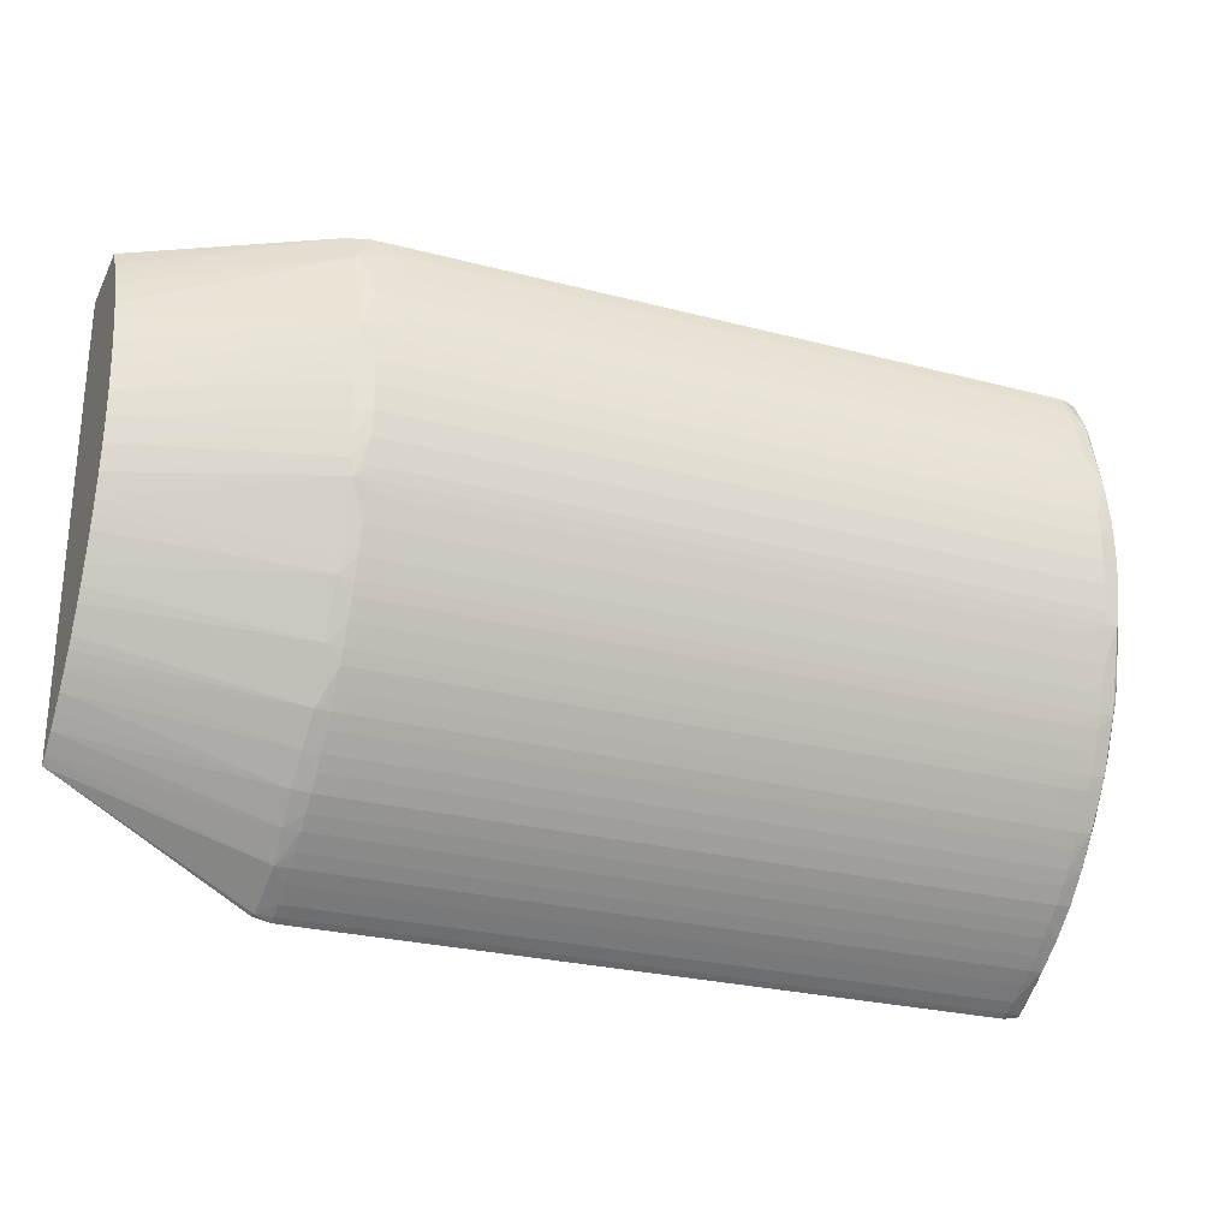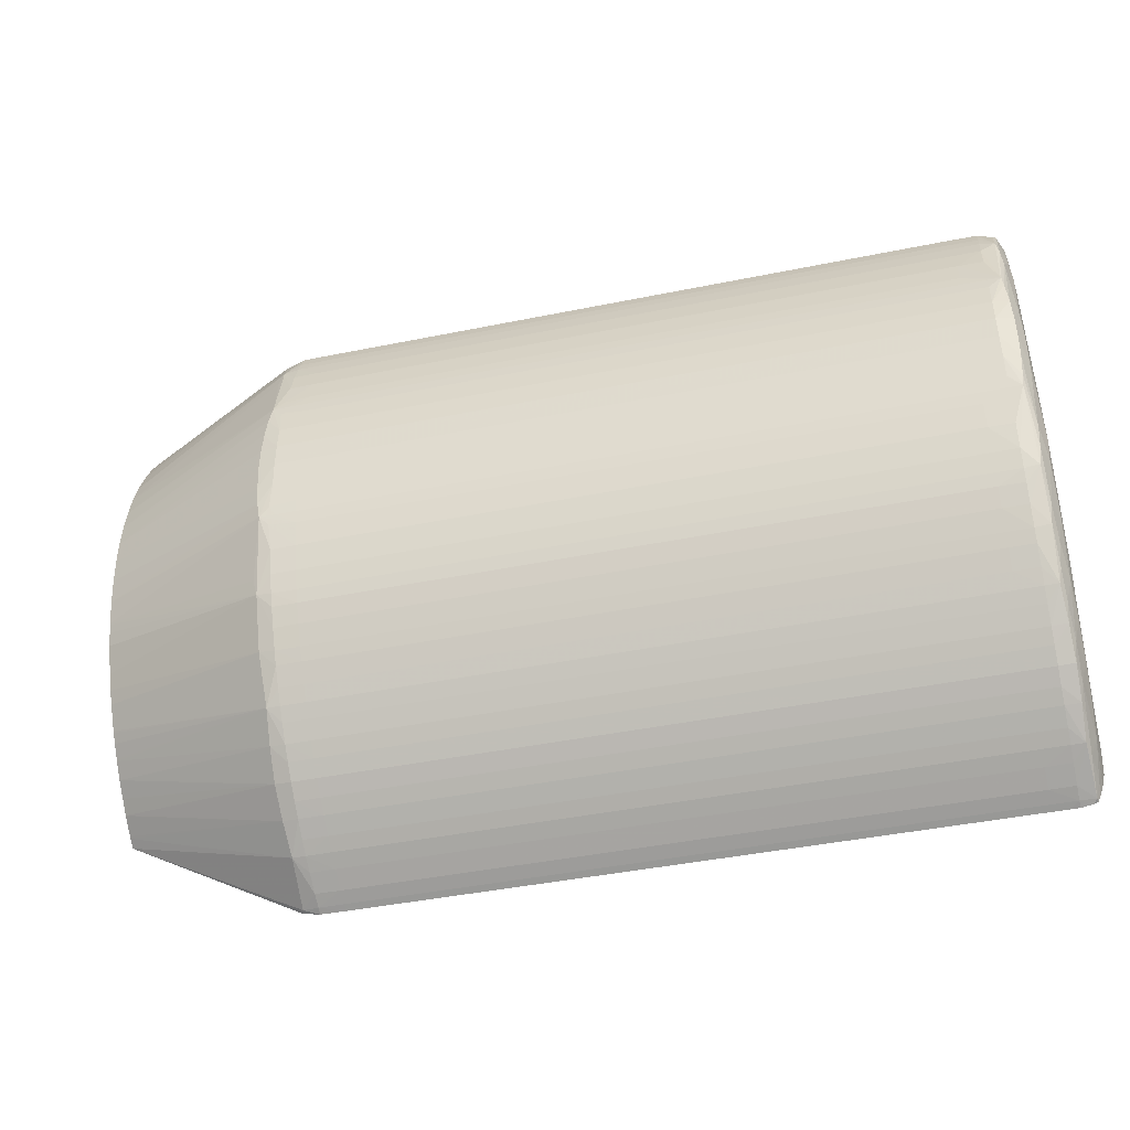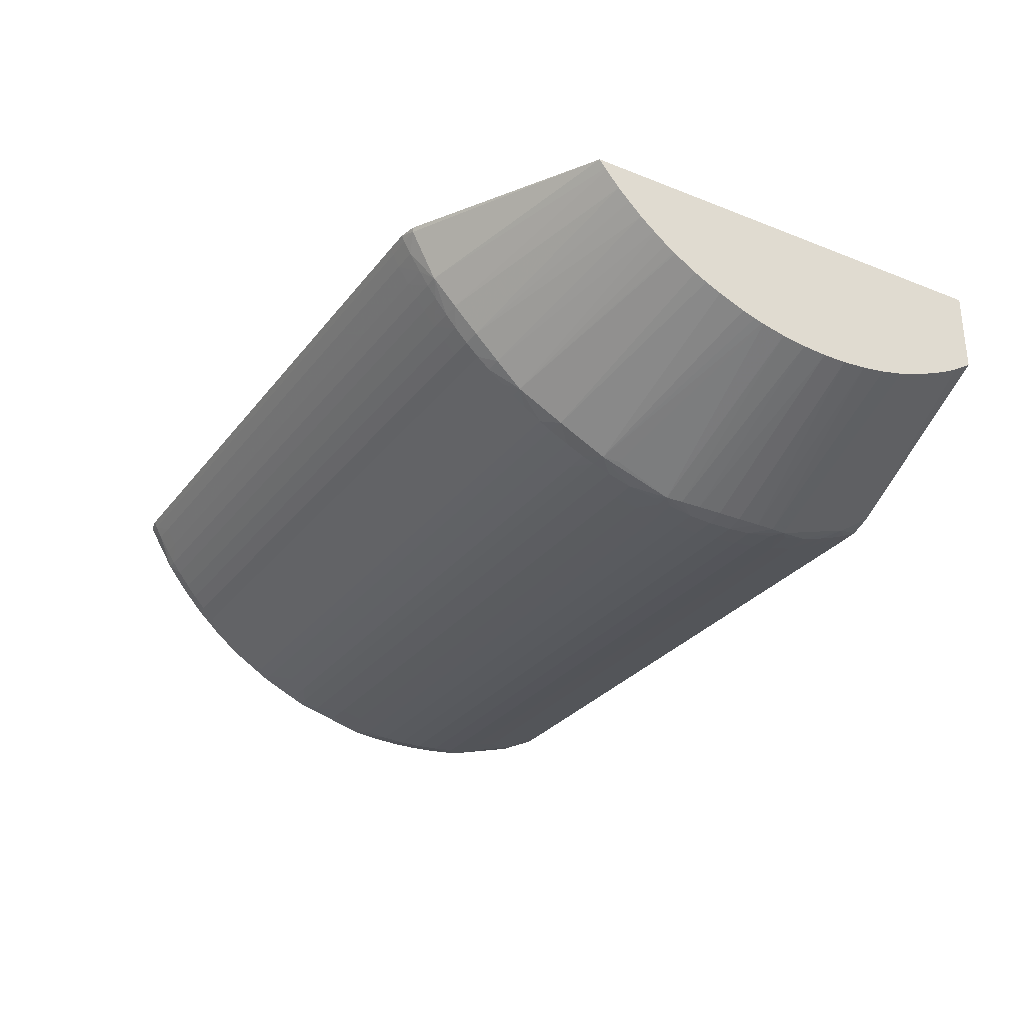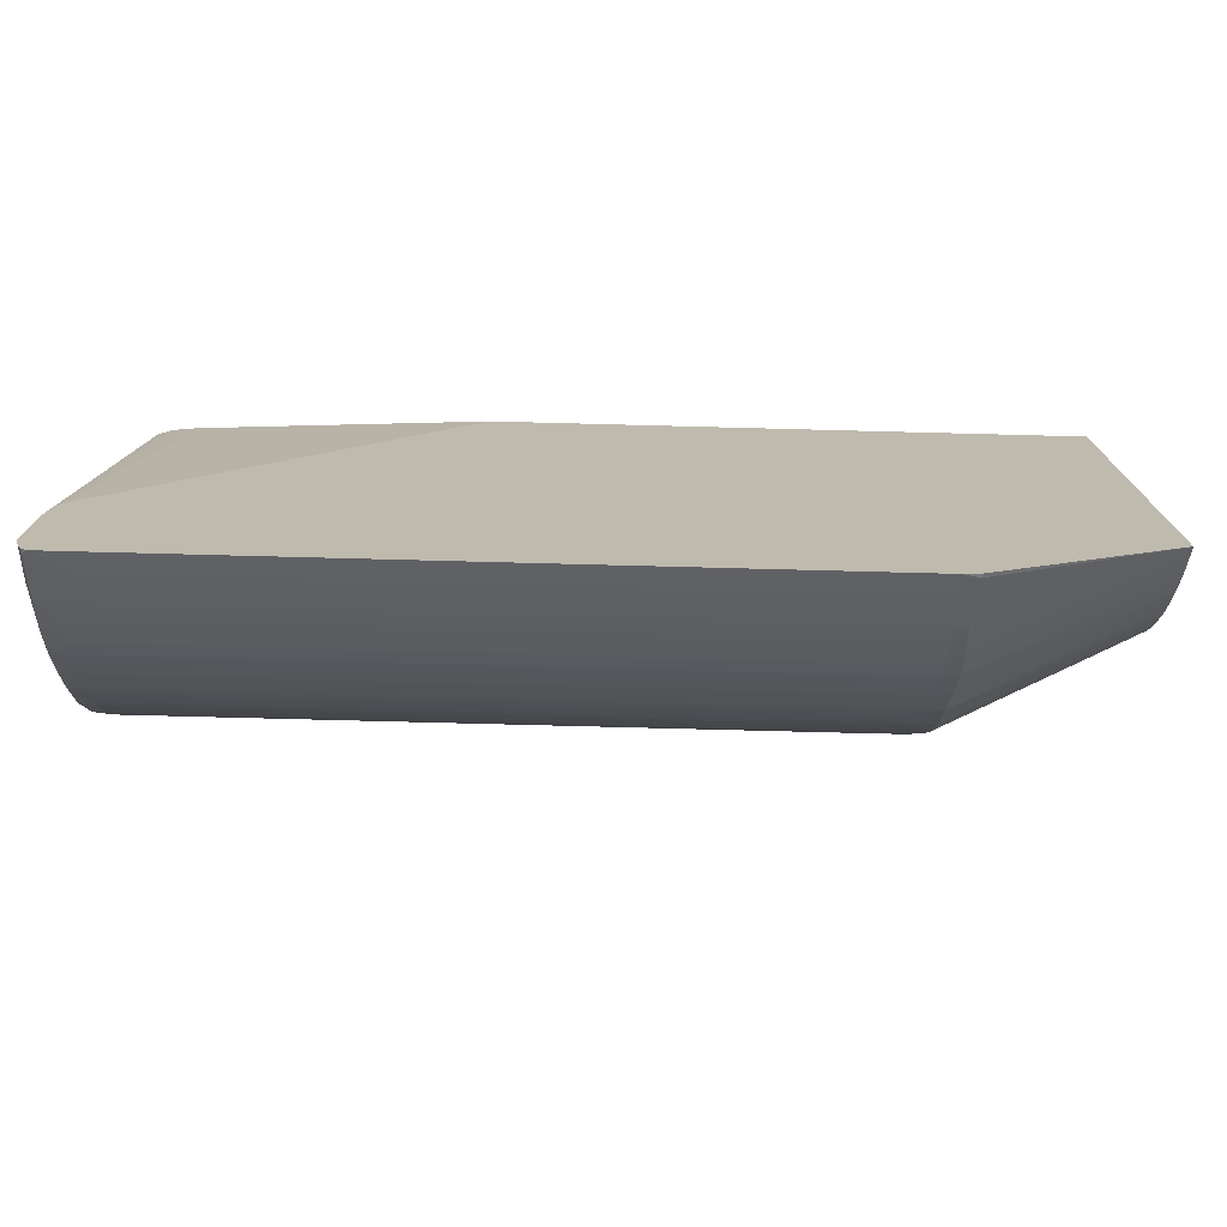
<metadata>
{"format":"obj","ext":"obj","renderer":"f3d","projection":"perspective","resolution":1024,"background":"white","views":[{"elev":-26.6,"azim":-22.3,"up":"+Z"},{"elev":-43.1,"azim":13.6,"up":"+Z"},{"elev":-29.2,"azim":-120.3,"up":"+Y"},{"elev":-74.7,"azim":178.5,"up":"+Z"}]}
</metadata>
<code>
v -0.07352 0.01386 0.02574
v -0.07352 0.0137 0.02583
v -0.07416 0.0137 0.02583
v -0.07416 0.01386 0.02575
v -0.05652 0.01386 0.02574
v -0.07352 0.01338 0.026
v -0.05631 0.0137 0.02583
v -0.07416 0.01338 0.02601
v -0.07457 0.01376 0.02586
v -0.0746 0.01386 0.02584
v -0.05631 0.01386 0.02575
v -0.07352 0.01292 0.0263
v -0.07416 0.01292 0.0263
v -0.05695 0.01338 0.026
v -0.05601 0.01386 0.02579
v -0.05592 0.01376 0.02586
v -0.05631 0.01338 0.02601
v -0.0745 0.01258 0.02655
v -0.0793 0.01386 0.02854
v -0.07352 0.01256 0.02654
v -0.07416 0.01257 0.02654
v -0.05695 0.01292 0.0263
v -0.0559 0.01386 0.02583
v -0.05583 0.01386 0.02599
v -0.05581 0.01355 0.02622
v -0.05589 0.01292 0.02643
v -0.05597 0.01258 0.02655
v -0.05631 0.01292 0.0263
v -0.07416 0.01225 0.02678
v -0.07416 0.01185 0.0271
v -0.07456 0.01189 0.02713
v -0.0793 0.01366 0.0287
v -0.0793 0.01386 0.04019
v -0.07352 0.01225 0.02678
v -0.05631 0.01256 0.02654
v -0.05574 0.01386 0.02623
v -0.05571 0.01292 0.02688
v -0.05587 0.01233 0.02691
v -0.05592 0.01189 0.02713
v -0.05631 0.01185 0.0271
v -0.05631 0.01225 0.02678
v -0.07352 0.01185 0.0271
v -0.07416 0.01153 0.02738
v -0.07458 0.01123 0.02775
v -0.0793 0.0132 0.02908
v -0.0793 0.01322 0.02906
v -0.0793 0.01361 0.02874
v -0.0793 0.01174 0.04019
v -0.0643 0.01386 0.04019
v -0.05566 0.01386 0.02658
v -0.05568 0.01228 0.02752
v -0.05583 0.01166 0.02753
v -0.0559 0.01123 0.02775
v -0.05631 0.01119 0.0277
v -0.05631 0.01153 0.02738
v -0.07352 0.01153 0.02738
v -0.07416 0.01119 0.0277
v -0.07416 0.01087 0.02804
v -0.07456 0.01062 0.0284
v -0.0793 0.01257 0.02971
v -0.0793 0.01288 0.02939
v -0.0793 0.0129 0.02937
v -0.0793 0.01145 0.03971
v -0.07471 0.00922 0.04019
v -0.05695 0.01349 0.04019
v -0.05589 0.01386 0.02994
v -0.05564 0.01386 0.02688
v -0.05564 0.01356 0.02688
v -0.05566 0.01164 0.02816
v -0.05583 0.01101 0.02817
v -0.05592 0.01062 0.0284
v -0.05631 0.01087 0.02804
v -0.07352 0.01119 0.0277
v -0.07352 0.01087 0.02804
v -0.07416 0.01059 0.02836
v -0.0745 0.01003 0.02909
v -0.0793 0.01226 0.03008
v -0.0793 0.01144 0.03969
v -0.0793 0.01128 0.03939
v -0.07454 0.008735 0.03942
v -0.07416 0.009029 0.04019
v -0.05631 0.01343 0.04019
v -0.05582 0.01386 0.02974
v -0.05564 0.01386 0.02816
v -0.05564 0.01164 0.02879
v -0.05564 0.01101 0.02943
v -0.05564 0.01037 0.03007
v -0.05568 0.01101 0.02879
v -0.05587 0.01039 0.02884
v -0.05571 0.01037 0.02943
v -0.05597 0.01003 0.02909
v -0.05631 0.01059 0.02836
v -0.05589 0.009922 0.02943
v -0.07352 0.01059 0.02836
v -0.07416 0.01027 0.02876
v -0.07416 0.01003 0.02908
v -0.07416 0.009791 0.02943
v -0.07416 0.009497 0.02989
v -0.07457 0.00935 0.03027
v -0.0793 0.01147 0.03123
v -0.0793 0.0118 0.03069
v -0.0793 0.01183 0.03064
v -0.0793 0.01199 0.03042
v -0.0793 0.01222 0.03012
v -0.0793 0.01127 0.03937
v -0.07464 0.008664 0.03899
v -0.07446 0.008138 0.0374
v -0.07416 0.008357 0.03836
v -0.07416 0.008548 0.03899
v -0.07416 0.008714 0.03947
v -0.07416 0.008844 0.03979
v -0.0793 0.0111 0.03899
v -0.0793 0.01082 0.03831
v -0.0793 0.0108 0.03824
v -0.0793 0.01063 0.0377
v -0.07363 0.009025 0.04019
v -0.05594 0.0133 0.04019
v -0.05568 0.01386 0.02913
v -0.05574 0.01386 0.02943
v -0.05564 0.01386 0.02849
v -0.05564 0.01164 0.04019
v -0.05564 0.01101 0.04019
v -0.05564 0.009731 0.03134
v -0.05567 0.009731 0.03071
v -0.05581 0.009703 0.03006
v -0.05592 0.009348 0.03027
v -0.05631 0.009497 0.02989
v -0.05631 0.00979 0.02943
v -0.05631 0.01002 0.02908
v -0.05631 0.01027 0.02876
v -0.07352 0.01027 0.02876
v -0.07352 0.01002 0.02908
v -0.07352 0.009786 0.02943
v -0.07352 0.009493 0.02989
v -0.07416 0.009317 0.03021
v -0.07416 0.009067 0.03071
v -0.07454 0.008735 0.03156
v -0.0793 0.0111 0.03198
v -0.0793 0.01128 0.03158
v -0.0793 0.01145 0.03126
v -0.07453 0.008103 0.03697
v -0.07416 0.008011 0.03644
v -0.07421 0.008095 0.03714
v -0.07403 0.008137 0.0374
v -0.07352 0.0082 0.03772
v -0.07421 0.008191 0.03766
v -0.0793 0.0105 0.03708
v -0.07352 0.008349 0.03836
v -0.07352 0.008544 0.03899
v -0.07352 0.008714 0.03947
v -0.07352 0.00884 0.03979
v -0.07352 0.009024 0.04019
v -0.05582 0.01298 0.04019
v -0.05566 0.01386 0.02879
v -0.0558 0.01292 0.04019
v -0.05568 0.01228 0.04019
v -0.05564 0.01037 0.04019
v -0.05564 0.009094 0.03325
v -0.05564 0.009094 0.03262
v -0.05569 0.009094 0.03198
v -0.05585 0.009245 0.03071
v -0.05594 0.008734 0.03156
v -0.05631 0.00907 0.03071
v -0.05631 0.009316 0.03021
v -0.05695 0.009493 0.02989
v -0.05695 0.009786 0.02943
v -0.07352 0.009316 0.03021
v -0.07352 0.009062 0.03071
v -0.07352 0.00884 0.03118
v -0.07416 0.008844 0.03119
v -0.07416 0.008714 0.0315
v -0.07416 0.008548 0.03198
v -0.07416 0.008356 0.03262
v -0.07447 0.008138 0.03357
v -0.07464 0.008664 0.03198
v -0.0793 0.01065 0.03324
v -0.0793 0.01071 0.03302
v -0.0793 0.01082 0.03267
v -0.0793 0.01085 0.03259
v -0.07458 0.008076 0.03644
v -0.0793 0.0104 0.03644
v -0.07416 0.00797 0.03581
v -0.07352 0.008009 0.03644
v -0.07352 0.008083 0.03708
v -0.07352 0.008136 0.03741
v -0.05695 0.0082 0.03772
v -0.05695 0.008349 0.03836
v -0.05631 0.008544 0.03899
v -0.05631 0.008714 0.03947
v -0.05695 0.00884 0.03979
v -0.05695 0.009024 0.04019
v -0.05564 0.009731 0.03963
v -0.05567 0.009731 0.04019
v -0.05564 0.009094 0.03772
v -0.05571 0.008456 0.03517
v -0.05573 0.008456 0.03453
v -0.05582 0.008572 0.03262
v -0.05586 0.00866 0.03198
v -0.05599 0.008137 0.03357
v -0.05631 0.008544 0.03198
v -0.05631 0.008714 0.0315
v -0.05631 0.008848 0.03118
v -0.05695 0.009062 0.03071
v -0.07352 0.008714 0.0315
v -0.05695 0.00884 0.03118
v -0.07352 0.008544 0.03198
v -0.07352 0.008349 0.03262
v -0.07422 0.008191 0.03332
v -0.07352 0.0082 0.03325
v -0.07404 0.008137 0.03357
v -0.07422 0.008095 0.03383
v -0.07416 0.008011 0.03453
v -0.07453 0.008103 0.034
v -0.0793 0.0105 0.03389
v -0.0793 0.0105 0.03386
v -0.0793 0.01063 0.03328
v -0.07461 0.008055 0.03581
v -0.0793 0.01035 0.03581
v -0.07416 0.00797 0.03517
v -0.07352 0.007968 0.03581
v -0.05631 0.008009 0.03644
v -0.05631 0.008083 0.03708
v -0.05631 0.008136 0.03741
v -0.05599 0.008137 0.0374
v -0.05631 0.008359 0.03836
v -0.05594 0.008734 0.03942
v -0.05631 0.008848 0.03979
v -0.05631 0.009031 0.04019
v -0.05564 0.009094 0.03836
v -0.05584 0.009221 0.04019
v -0.05569 0.009094 0.03899
v -0.05571 0.008456 0.03581
v -0.05588 0.008053 0.03517
v -0.0559 0.008073 0.03453
v -0.05595 0.00811 0.03389
v -0.05631 0.008359 0.03262
v -0.05631 0.008009 0.03453
v -0.05631 0.008083 0.03389
v -0.05631 0.008136 0.03357
v -0.05695 0.0082 0.03325
v -0.05695 0.008349 0.03262
v -0.07352 0.008136 0.03357
v -0.07352 0.008083 0.03389
v -0.07352 0.008009 0.03453
v -0.07458 0.008076 0.03453
v -0.0793 0.0104 0.03453
v -0.0793 0.01041 0.03449
v -0.07461 0.008055 0.03517
v -0.0793 0.01035 0.03517
v -0.07352 0.007968 0.03517
v -0.05631 0.007968 0.03581
v -0.0559 0.008073 0.03644
v -0.05595 0.00811 0.03708
v -0.05586 0.00866 0.03899
v -0.05593 0.009176 0.04019
v -0.05582 0.008572 0.03836
v -0.05573 0.008456 0.03644
v -0.05588 0.008053 0.03581
v -0.05631 0.007968 0.03517
f 1 2 3
f 1 3 4
f 1 4 10
f 1 10 19
f 1 19 33
f 1 33 49
f 1 49 66
f 1 66 83
f 1 83 119
f 1 119 118
f 1 118 154
f 1 154 120
f 1 120 84
f 1 84 67
f 1 67 50
f 1 50 36
f 1 36 24
f 1 24 23
f 1 23 15
f 1 15 11
f 1 11 5
f 1 5 7
f 1 7 2
f 2 6 3
f 2 7 14
f 2 14 6
f 3 6 8
f 3 8 9
f 3 9 4
f 4 9 10
f 5 11 7
f 6 12 13
f 6 13 8
f 6 14 22
f 6 22 12
f 7 11 15
f 7 15 16
f 7 16 17
f 7 17 14
f 8 13 18
f 8 18 9
f 9 18 19
f 9 19 10
f 12 20 21
f 12 21 13
f 12 22 35
f 12 35 20
f 13 21 18
f 14 17 28
f 14 28 22
f 15 23 16
f 16 23 24
f 16 24 25
f 16 25 26
f 16 26 27
f 16 27 17
f 17 27 28
f 18 21 29
f 18 29 30
f 18 30 31
f 18 31 32
f 18 32 19
f 19 32 47
f 19 47 46
f 19 46 45
f 19 45 62
f 19 62 61
f 19 61 60
f 19 60 77
f 19 77 104
f 19 104 103
f 19 103 102
f 19 102 101
f 19 101 100
f 19 100 140
f 19 140 139
f 19 139 138
f 19 138 179
f 19 179 178
f 19 178 177
f 19 177 176
f 19 176 216
f 19 216 215
f 19 215 214
f 19 214 247
f 19 247 246
f 19 246 249
f 19 249 218
f 19 218 181
f 19 181 147
f 19 147 115
f 19 115 114
f 19 114 113
f 19 113 112
f 19 112 105
f 19 105 79
f 19 79 78
f 19 78 63
f 19 63 48
f 19 48 33
f 20 34 21
f 20 35 41
f 20 41 34
f 21 34 29
f 22 28 35
f 24 36 25
f 25 36 37
f 25 37 26
f 26 38 39
f 26 39 27
f 26 37 38
f 27 39 40
f 27 40 41
f 27 41 35
f 27 35 28
f 29 34 42
f 29 42 30
f 30 42 43
f 30 43 31
f 31 43 44
f 31 44 45
f 31 45 46
f 31 46 47
f 31 47 32
f 33 48 64
f 33 64 81
f 33 81 116
f 33 116 152
f 33 152 191
f 33 191 228
f 33 228 255
f 33 255 230
f 33 230 193
f 33 193 157
f 33 157 122
f 33 122 121
f 33 121 156
f 33 156 155
f 33 155 153
f 33 153 117
f 33 117 82
f 33 82 65
f 33 65 49
f 34 41 40
f 34 40 42
f 36 50 37
f 37 50 51
f 37 51 52
f 37 52 38
f 38 52 39
f 39 52 53
f 39 53 54
f 39 54 55
f 39 55 40
f 40 55 56
f 40 56 42
f 42 56 43
f 43 56 73
f 43 73 57
f 43 57 44
f 44 57 58
f 44 58 59
f 44 59 60
f 44 60 61
f 44 61 62
f 44 62 45
f 48 63 64
f 49 65 66
f 50 67 68
f 50 68 51
f 51 68 69
f 51 69 52
f 52 70 53
f 52 69 70
f 53 70 71
f 53 71 54
f 54 71 72
f 54 72 74
f 54 74 73
f 54 73 56
f 54 56 55
f 57 73 74
f 57 74 58
f 58 74 75
f 58 75 59
f 59 75 76
f 59 76 77
f 59 77 60
f 63 78 64
f 64 78 79
f 64 79 80
f 64 80 81
f 65 82 66
f 66 82 83
f 67 84 122
f 67 122 157
f 67 157 192
f 67 192 194
f 67 194 158
f 67 158 123
f 67 123 87
f 67 87 86
f 67 86 85
f 67 85 68
f 68 85 69
f 69 85 86
f 69 86 87
f 69 87 88
f 69 88 70
f 70 89 71
f 70 88 90
f 70 90 89
f 71 91 92
f 71 92 72
f 71 89 93
f 71 93 91
f 72 92 94
f 72 94 74
f 74 94 75
f 75 94 131
f 75 131 95
f 75 95 76
f 76 95 96
f 76 96 97
f 76 97 98
f 76 98 99
f 76 99 100
f 76 100 101
f 76 101 102
f 76 102 103
f 76 103 104
f 76 104 77
f 79 105 80
f 80 106 107
f 80 107 108
f 80 108 109
f 80 109 110
f 80 110 111
f 80 111 81
f 80 105 112
f 80 112 113
f 80 113 114
f 80 114 115
f 80 115 106
f 81 111 116
f 82 117 118
f 82 118 119
f 82 119 83
f 84 120 121
f 84 121 122
f 87 123 124
f 87 124 88
f 88 124 90
f 89 90 93
f 90 125 93
f 90 124 125
f 91 93 126
f 91 126 127
f 91 127 128
f 91 128 129
f 91 129 130
f 91 130 92
f 92 130 131
f 92 131 94
f 93 125 126
f 95 131 132
f 95 132 96
f 96 132 133
f 96 133 97
f 97 133 98
f 98 133 134
f 98 134 135
f 98 135 99
f 99 135 136
f 99 136 137
f 99 137 138
f 99 138 139
f 99 139 140
f 99 140 100
f 106 115 107
f 107 141 142
f 107 142 143
f 107 143 144
f 107 144 145
f 107 145 146
f 107 146 108
f 107 115 147
f 107 147 141
f 108 146 148
f 108 148 109
f 109 148 149
f 109 149 110
f 110 149 150
f 110 150 151
f 110 151 111
f 111 151 116
f 116 151 152
f 117 153 120
f 117 120 154
f 117 154 118
f 120 153 155
f 120 155 156
f 120 156 121
f 123 158 159
f 123 159 124
f 124 159 160
f 124 160 161
f 124 161 125
f 125 161 126
f 126 161 162
f 126 162 163
f 126 163 164
f 126 164 127
f 127 164 165
f 127 165 166
f 127 166 128
f 128 166 129
f 129 166 133
f 129 133 132
f 129 132 131
f 129 131 130
f 133 166 165
f 133 165 134
f 134 167 135
f 134 165 164
f 134 164 167
f 135 167 168
f 135 168 136
f 136 168 169
f 136 169 170
f 136 170 137
f 137 170 171
f 137 171 172
f 137 172 173
f 137 173 174
f 137 174 175
f 137 175 176
f 137 176 177
f 137 177 178
f 137 178 179
f 137 179 138
f 141 180 142
f 141 147 181
f 141 181 180
f 142 182 220
f 142 220 183
f 142 183 184
f 142 184 143
f 142 180 182
f 143 184 144
f 144 184 185
f 144 185 145
f 145 148 146
f 145 185 223
f 145 223 186
f 145 186 187
f 145 187 148
f 148 187 188
f 148 188 149
f 149 188 189
f 149 189 150
f 150 189 190
f 150 190 151
f 151 190 191
f 151 191 152
f 157 193 192
f 158 194 232
f 158 232 195
f 158 195 159
f 159 195 196
f 159 196 197
f 159 197 160
f 160 197 198
f 160 198 161
f 161 198 162
f 162 198 199
f 162 199 200
f 162 200 201
f 162 201 202
f 162 202 163
f 163 202 205
f 163 205 203
f 163 203 164
f 164 203 168
f 164 168 167
f 168 203 205
f 168 205 169
f 169 204 171
f 169 171 170
f 169 205 201
f 169 201 204
f 171 204 206
f 171 206 172
f 172 206 207
f 172 207 173
f 173 207 208
f 173 208 174
f 174 208 209
f 174 209 210
f 174 210 211
f 174 211 212
f 174 212 213
f 174 213 214
f 174 214 215
f 174 215 216
f 174 216 175
f 175 216 176
f 180 217 182
f 180 181 218
f 180 218 217
f 182 219 250
f 182 250 220
f 182 217 248
f 182 248 219
f 183 220 251
f 183 251 221
f 183 221 222
f 183 222 184
f 184 222 223
f 184 223 185
f 186 223 224
f 186 224 187
f 187 224 225
f 187 225 188
f 188 225 224
f 188 224 226
f 188 226 189
f 189 226 227
f 189 227 190
f 190 227 228
f 190 228 191
f 192 193 229
f 192 229 194
f 193 230 231
f 193 231 229
f 194 229 232
f 195 232 258
f 195 258 233
f 195 233 196
f 196 233 234
f 196 234 197
f 197 234 235
f 197 235 198
f 198 235 199
f 199 236 200
f 199 235 237
f 199 237 238
f 199 238 239
f 199 239 240
f 199 240 241
f 199 241 236
f 200 236 241
f 200 241 207
f 200 207 206
f 200 206 204
f 200 204 201
f 201 205 202
f 207 209 208
f 207 241 240
f 207 240 209
f 209 242 210
f 209 240 239
f 209 239 242
f 210 242 243
f 210 243 211
f 211 243 212
f 212 243 244
f 212 244 250
f 212 250 219
f 212 219 213
f 213 219 245
f 213 245 246
f 213 246 247
f 213 247 214
f 217 218 249
f 217 249 248
f 219 248 245
f 220 250 259
f 220 259 251
f 221 251 252
f 221 252 253
f 221 253 224
f 221 224 222
f 222 224 223
f 224 253 254
f 224 254 226
f 226 255 228
f 226 228 227
f 226 254 230
f 226 230 255
f 229 231 256
f 229 256 257
f 229 257 232
f 230 254 231
f 231 254 256
f 232 257 258
f 233 258 251
f 233 251 259
f 233 259 234
f 234 259 237
f 234 237 235
f 237 259 250
f 237 250 244
f 237 244 243
f 237 243 238
f 238 243 242
f 238 242 239
f 245 248 249
f 245 249 246
f 251 258 252
f 252 258 257
f 252 257 256
f 252 256 253
f 253 256 254

</code>
